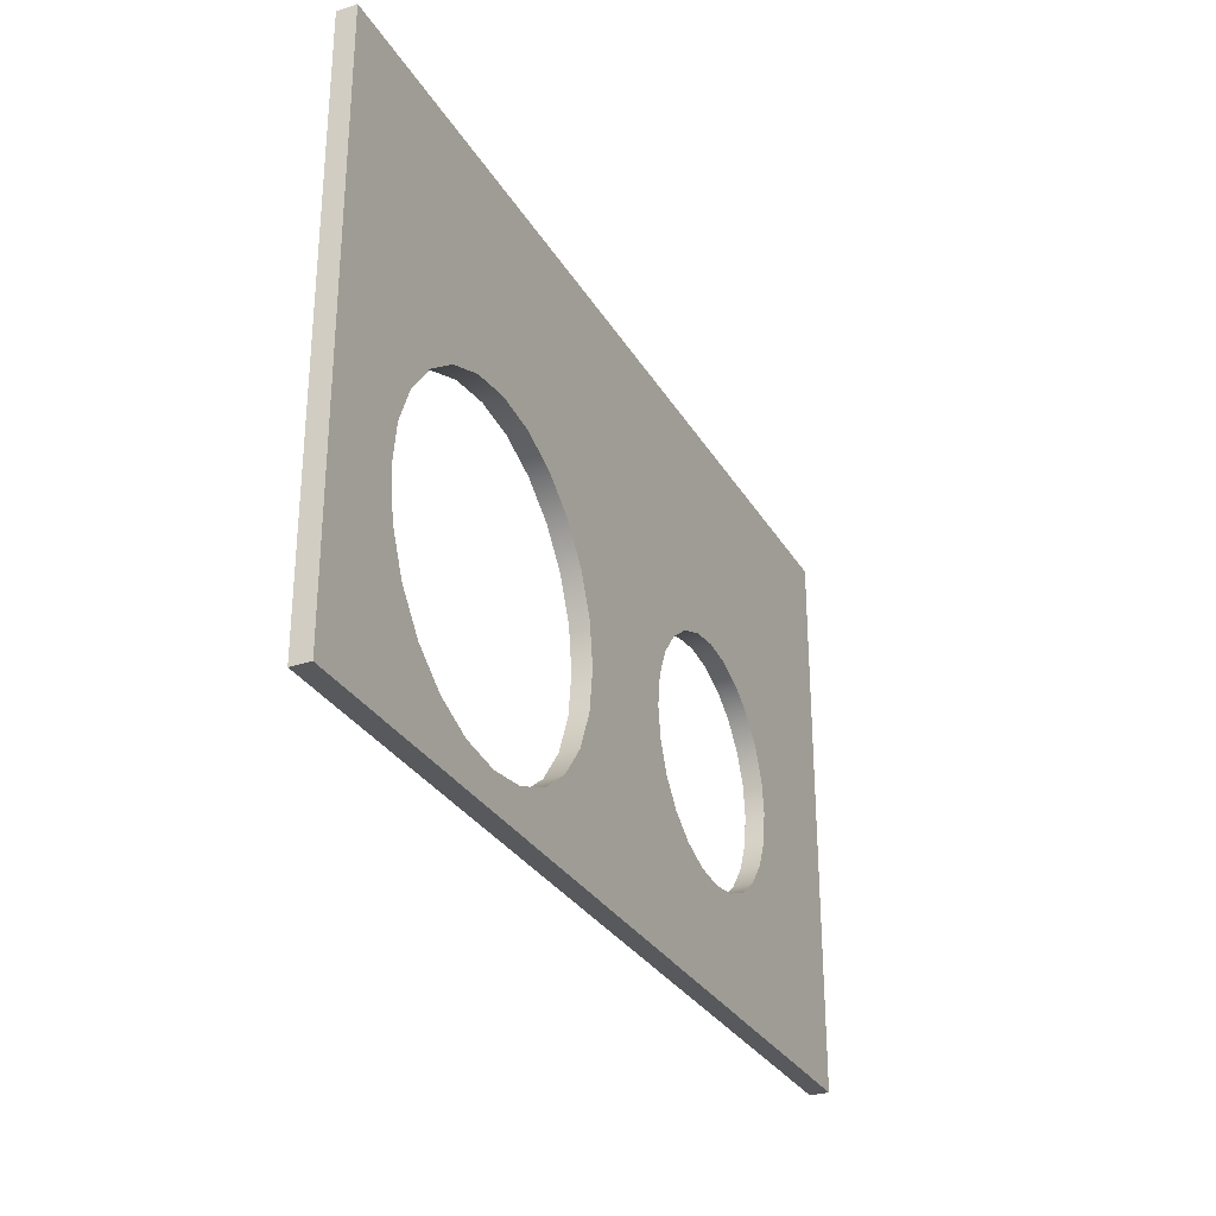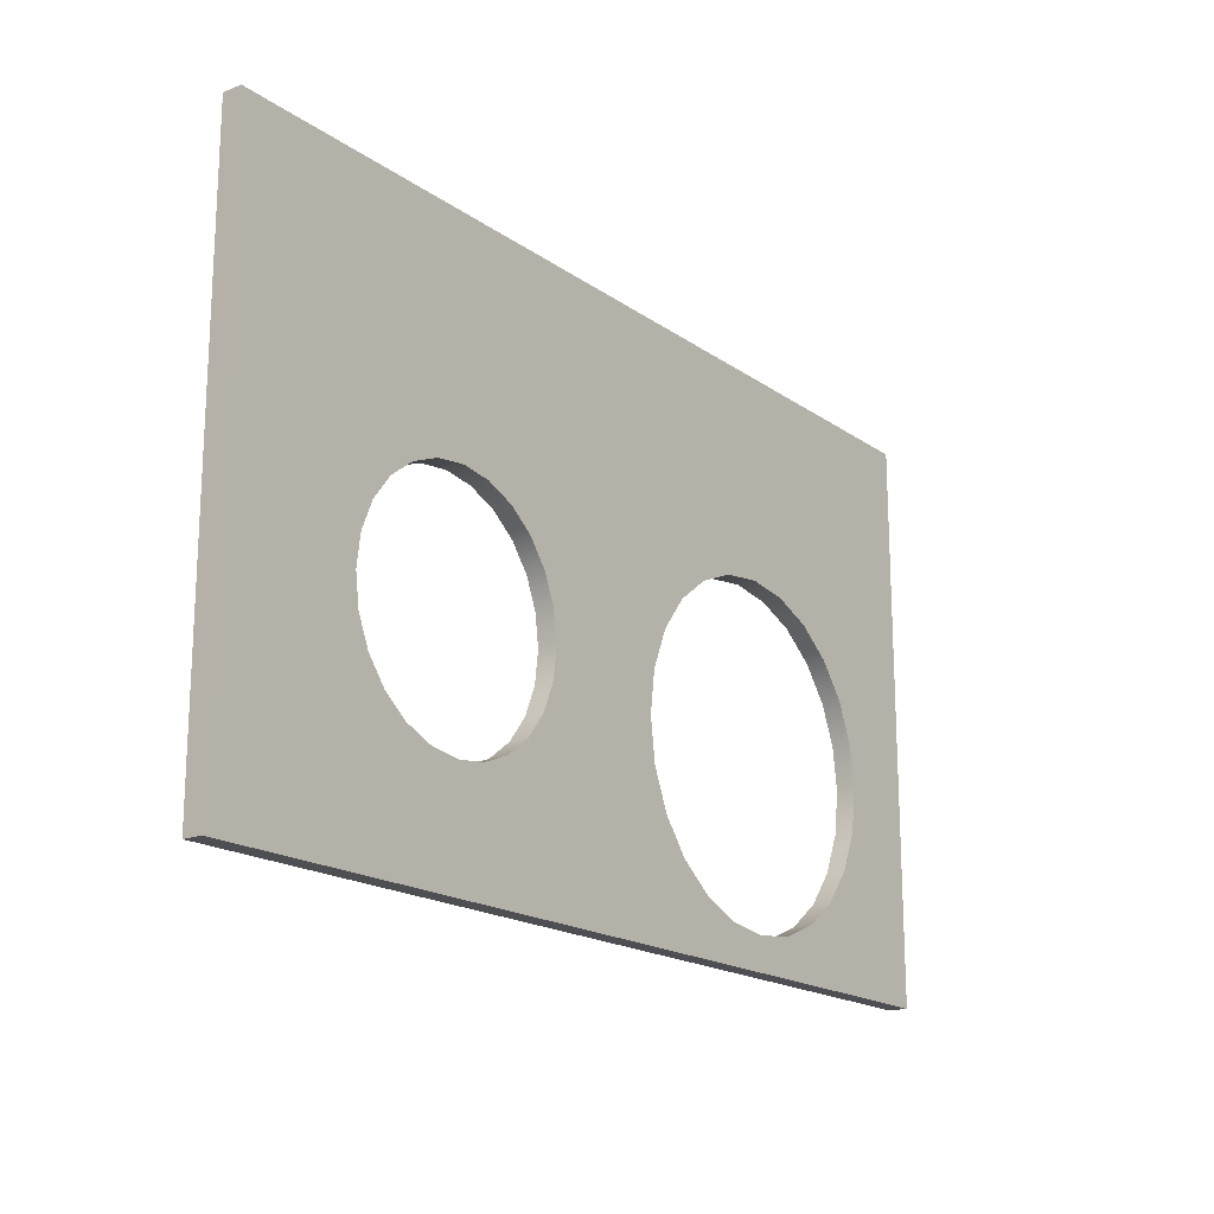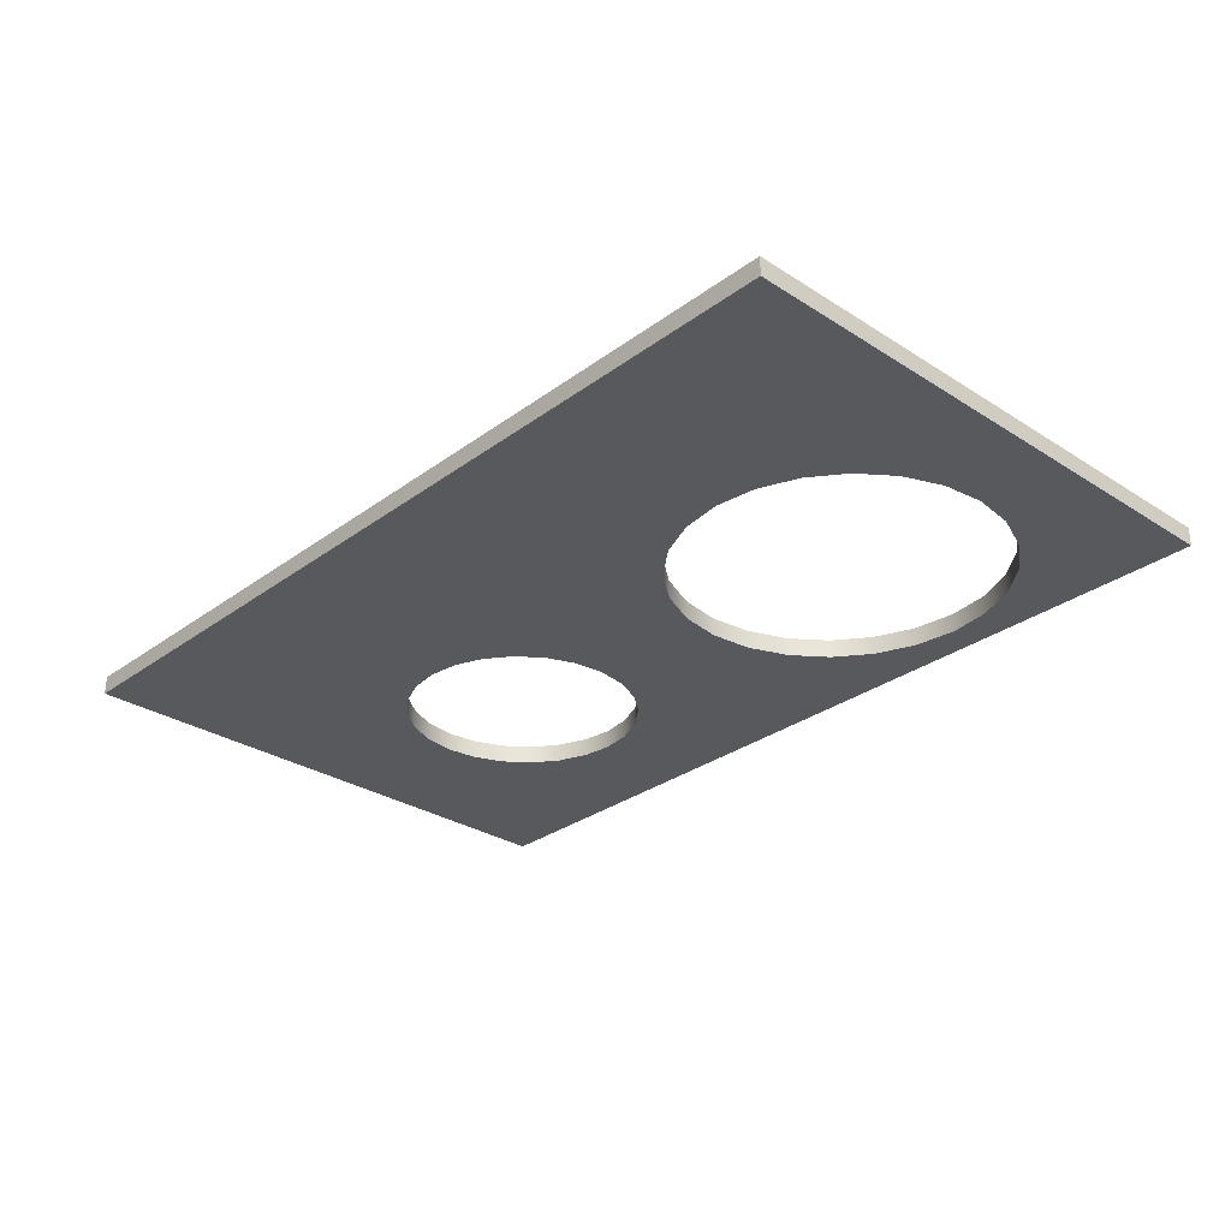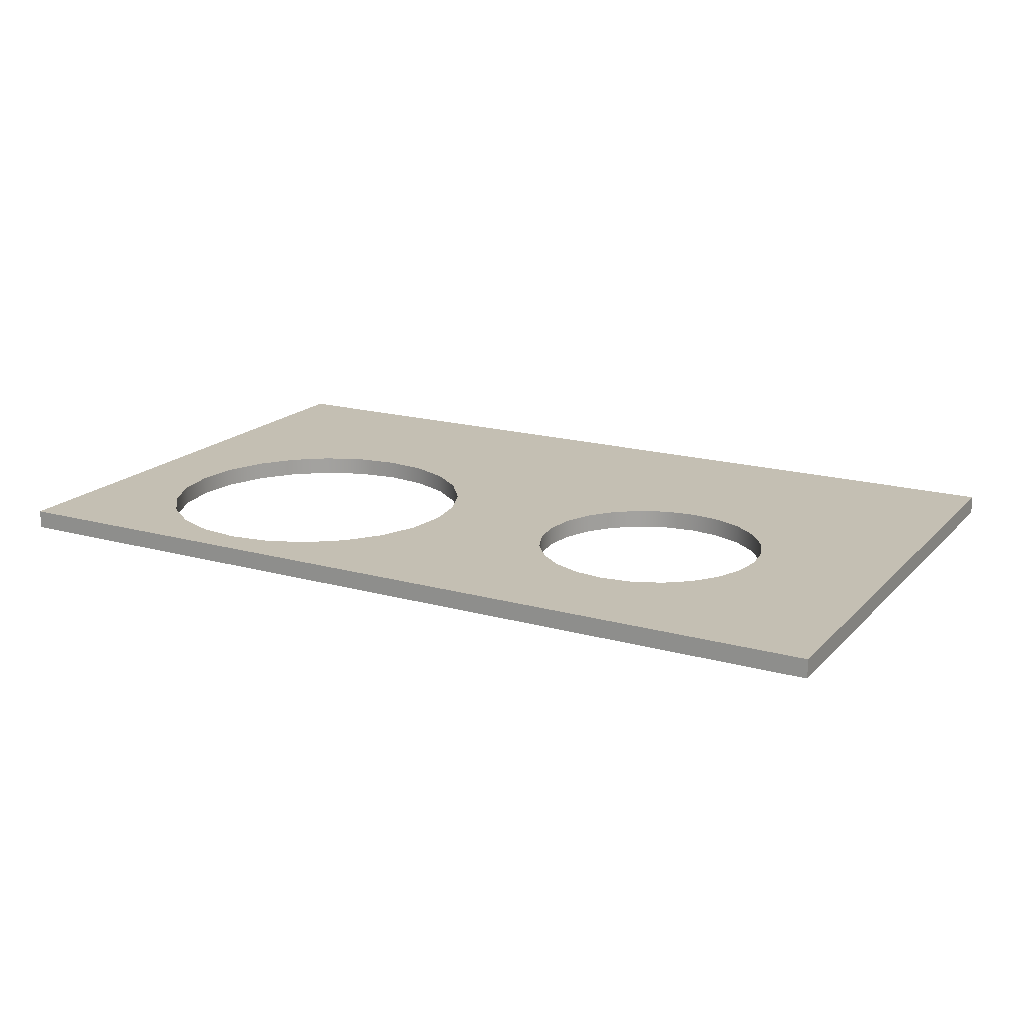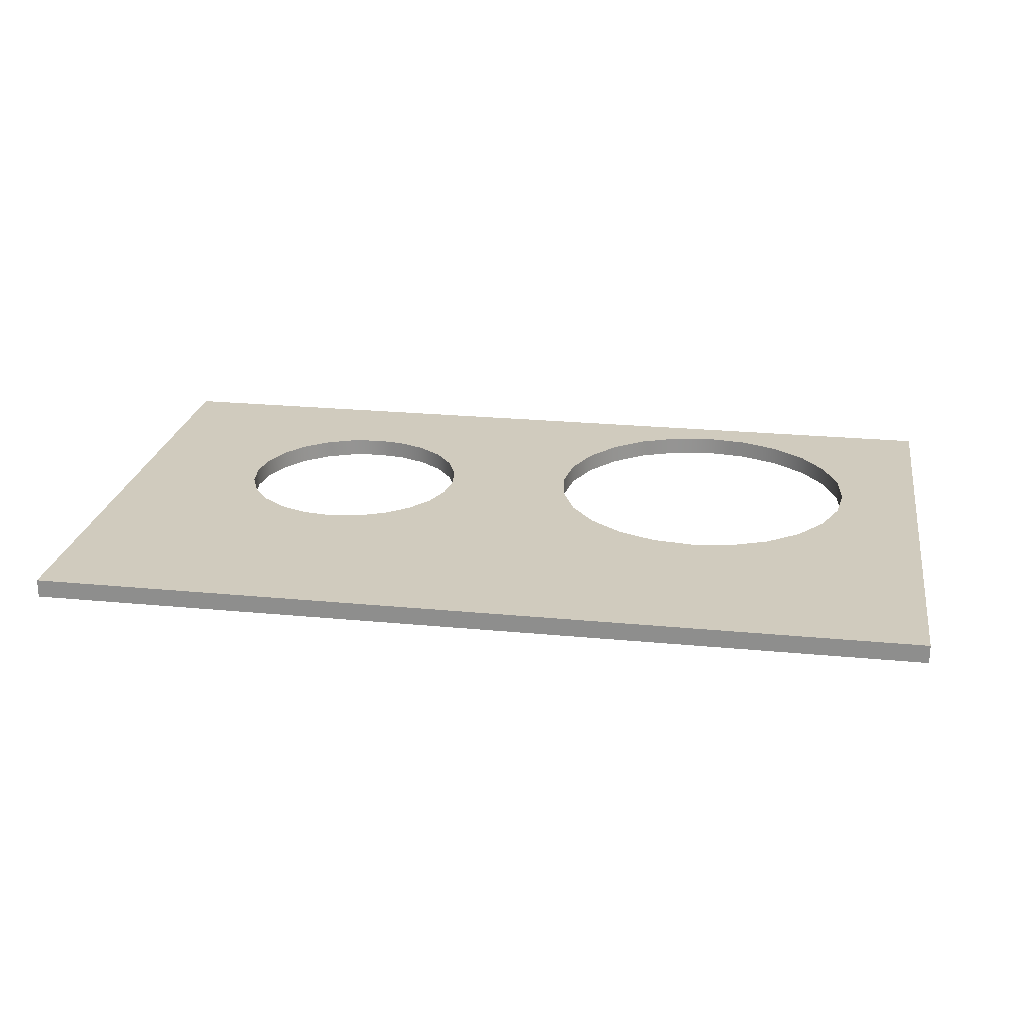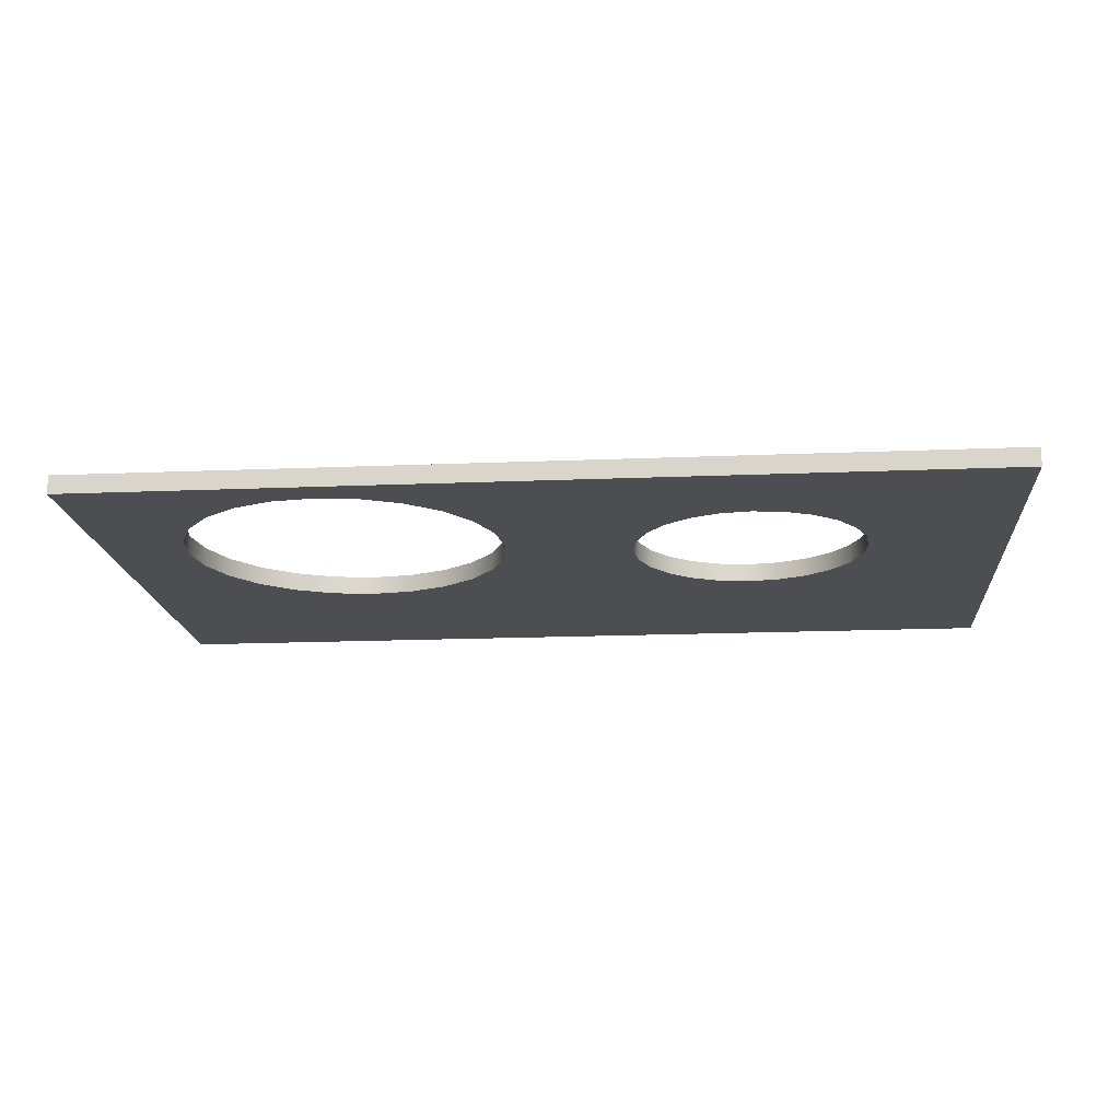
<metadata>
{"format":"obj","ext":"obj","renderer":"f3d","projection":"perspective","resolution":1024,"background":"white","views":[{"elev":-30.0,"azim":115.3,"up":"+Z"},{"elev":-18.1,"azim":-53.1,"up":"+Z"},{"elev":-29.8,"azim":46.9,"up":"+Y"},{"elev":17.8,"azim":-151.4,"up":"+Y"},{"elev":23.3,"azim":9.3,"up":"+Y"},{"elev":-17.0,"azim":-175.2,"up":"+Y"}]}
</metadata>
<code>
g Union1
v -8.52 1.01 -5.99
v 40.15 1.01 -5.99
v 40.15 0.01004 -5.99
v 40.15 1.01 -5.99
v -8.52 1.01 -5.99
v 27.07 1.01 -4.246
v 22.74 1.01 -3.085
v 5.226 1.01 -0.3758
v 6.865 1.01 -0.1601
v 17.65 1.01 -0.56
v 11.34 1.01 4.316
v 18.7 1.01 2.177
v 10.71 1.01 2.789
v 11.56 1.01 5.954
v 18.41 1.01 4.419
v 18.7 1.01 6.662
v 6.865 1.01 12.07
v 17.65 1.01 23.8
v 8.391 1.01 11.44
v 5.226 1.01 12.28
v 5.226 1.01 12.28
v 6.865 1.01 12.07
v 5.232 0.01004 12.28
v -8.52 1.01 23.8
v 9.702 1.01 10.43
v 8.391 1.01 11.44
v 6.87 0.01004 12.07
v 20.94 1.01 10.55
v 9.702 1.01 10.43
v 8.397 0.01004 11.44
v 10.71 1.01 9.119
v 9.702 1.01 10.43
v 10.71 1.01 9.119
v 10.71 0.01004 9.119
v 11.34 1.01 7.593
v 11.34 1.01 7.593
v 19.57 1.01 8.752
v 11.56 1.01 5.954
v 11.35 0.01004 7.593
v 11.34 1.01 4.316
v 11.56 0.01004 5.954
v 9.702 1.01 1.478
v 10.71 1.01 2.789
v 10.71 0.01004 2.789
v 8.391 1.01 0.4723
v 9.702 1.01 1.478
v 9.708 0.01004 1.478
v 9.702 1.01 1.478
v 8.391 1.01 0.4723
v 8.397 0.01004 0.4723
v 6.865 1.01 -0.1601
v 6.87 0.01004 -0.1601
v 3.588 1.01 -0.1601
v 5.226 1.01 -0.3758
v 5.232 0.01004 -0.3758
v 2.061 1.01 0.4723
v 3.588 1.01 -0.1601
v 3.594 0.01004 -0.1601
v 0.7501 1.01 1.478
v 2.061 1.01 0.4723
v 2.067 0.01004 0.4723
v -0.2559 1.01 2.789
v 0.7501 1.01 1.478
v 0.756 0.01004 1.478
v -0.8882 1.01 4.316
v 0.7501 1.01 1.478
v -0.2559 1.01 2.789
v 0.756 0.01004 1.478
v -1.104 1.01 5.954
v -0.8882 1.01 4.316
v -0.8823 0.01004 4.316
v -0.8882 1.01 7.593
v -1.104 1.01 5.954
v -0.2559 1.01 9.119
v -0.8882 1.01 7.593
v -0.8823 0.01004 7.593
v 0.7501 1.01 10.43
v -0.2559 1.01 9.119
v 2.061 1.01 11.44
v 0.7501 1.01 10.43
v 0.756 0.01004 10.43
v 3.588 1.01 12.07
v 0.7501 1.01 10.43
v 2.061 1.01 11.44
v 0.756 0.01004 10.43
v 3.588 1.01 12.07
v 2.067 0.01004 11.44
v 3.594 0.01004 12.07
v 27.07 1.01 13.08
v 29.31 1.01 12.79
v 27.08 0.01004 13.08
v 29.31 1.01 12.79
v 27.07 1.01 13.08
v 40.15 1.01 23.8
v 31.4 1.01 11.92
v 33.2 1.01 10.55
v 31.4 1.01 11.92
v 29.32 0.01004 12.79
v 34.58 1.01 8.752
v 33.2 1.01 10.55
v 31.41 0.01004 11.92
v 35.44 1.01 6.662
v 33.2 1.01 10.55
v 34.58 1.01 8.752
v 33.2 0.01004 10.55
v 35.74 1.01 4.419
v 35.44 1.01 6.662
v 35.45 0.01004 6.662
v 35.74 1.01 4.419
v 35.44 1.01 2.177
v 35.45 0.01004 2.177
v 35.44 1.01 2.177
v 34.58 1.01 0.08687
v 33.2 1.01 -1.708
v 34.58 1.01 0.08687
v 33.2 1.01 -1.708
v 34.58 0.01004 0.08687
v 31.4 1.01 -3.085
v 29.31 1.01 -3.95
v 33.2 1.01 -1.708
v 31.4 1.01 -3.085
v 31.41 0.01004 -3.085
v 29.31 1.01 -3.95
v 29.32 0.01004 -3.95
v 24.83 1.01 -3.95
v 27.07 1.01 -4.246
v 27.08 0.01004 -4.246
v 24.83 1.01 -3.95
v 24.84 0.01004 -3.95
v 20.94 1.01 -1.708
v 22.74 1.01 -3.085
v 22.75 0.01004 -3.085
v 20.94 1.01 -1.708
v 20.95 0.01004 -1.708
v 19.57 1.01 0.08686
v 20.94 1.01 -1.708
v 19.57 1.01 0.08686
v 20.95 0.01004 -1.708
v 18.7 1.01 2.177
v 19.57 0.01004 0.08686
v 18.41 1.01 4.419
v 18.41 0.01004 4.419
v 18.7 1.01 6.662
v 18.71 0.01004 6.662
v 19.57 1.01 8.752
v 19.57 0.01004 8.752
v 22.74 1.01 11.92
v 20.94 1.01 10.55
v 20.95 0.01004 10.55
v 24.83 1.01 12.79
v 20.94 1.01 10.55
v 22.74 1.01 11.92
v 20.95 0.01004 10.55
v 24.83 1.01 12.79
v 22.75 0.01004 11.92
v 24.84 0.01004 12.79
v -8.52 1.01 23.8
v -8.52 0.01004 23.8
v 17.65 1.01 23.8
v -8.52 0.01004 23.8
v -8.52 1.01 23.8
v -8.52 0.01004 -5.99
v 40.15 0.01004 23.8
v 40.15 0.01004 23.8
v -8.52 0.01004 23.8
v 17.65 0.01004 13.44
v -8.52 0.01004 -5.99
v -8.52 1.01 -5.99
v -8.52 0.01004 -5.99
v -1.098 0.01004 5.954
v 40.15 0.01004 -5.99
v 27.08 0.01004 -4.246
v 11.56 0.01004 5.954
v 18.41 0.01004 4.419
v 18.71 0.01004 6.662
v 11.35 0.01004 4.316
v 5.232 0.01004 12.28
v 3.594 0.01004 12.07
v 6.87 0.01004 12.07
v 8.397 0.01004 11.44
v 9.708 0.01004 10.43
v 9.708 0.01004 10.43
v 10.71 0.01004 9.119
v 9.708 0.01004 10.43
v 11.35 0.01004 7.593
v 19.57 0.01004 8.752
v 11.35 0.01004 4.316
v 11.65 0.01004 -0.56
v 10.71 0.01004 2.789
v 18.71 0.01004 2.177
v 9.708 0.01004 1.478
v 8.397 0.01004 0.4723
v 9.708 0.01004 1.478
v 6.87 0.01004 -0.1601
v 5.232 0.01004 -0.3758
v 3.594 0.01004 -0.1601
v 2.067 0.01004 0.4723
v 0.756 0.01004 1.478
v -0.2499 0.01004 2.789
v -0.2499 0.01004 2.789
v -0.8823 0.01004 4.316
v -1.098 0.01004 5.954
v -0.8823 0.01004 7.593
v -0.2499 0.01004 9.119
v -0.2499 0.01004 9.119
v 0.756 0.01004 10.43
v 2.067 0.01004 11.44
v 24.84 0.01004 12.79
v 27.08 0.01004 13.08
v 29.32 0.01004 12.79
v 31.41 0.01004 11.92
v 33.2 0.01004 10.55
v 33.2 0.01004 10.55
v 34.58 0.01004 8.752
v 34.58 0.01004 8.752
v 35.45 0.01004 6.662
v 35.74 0.01004 4.419
v 35.74 0.01004 4.419
v 35.45 0.01004 2.177
v 34.58 0.01004 0.08687
v 33.2 0.01004 -1.708
v 31.41 0.01004 -3.085
v 33.2 0.01004 -1.708
v 33.2 0.01004 -1.708
v 29.32 0.01004 -3.95
v 24.84 0.01004 -3.95
v 22.75 0.01004 -3.085
v 20.95 0.01004 -1.708
v 19.57 0.01004 0.08686
v 18.71 0.01004 2.177
v 20.95 0.01004 10.55
v 22.75 0.01004 11.92
v 40.15 0.01004 -5.99
v 40.15 1.01 -5.99
v 40.15 1.01 23.8
v 40.15 1.01 23.8
v 40.15 0.01004 23.8
f 1 2 3
f 4 5 6
f 7 8 9
f 8 7 5
f 10 11 12
f 11 10 13
f 14 15 11
f 15 14 16
f 17 18 19
f 18 17 20
f 21 22 23
f 18 20 24
f 19 18 25
f 22 26 27
f 25 18 28
f 26 29 30
f 25 28 31
f 32 33 34
f 33 35 34
f 36 31 37
f 35 38 39
f 14 36 16
f 38 40 41
f 13 10 42
f 40 43 44
f 42 10 45
f 43 46 47
f 45 10 9
f 48 49 50
f 9 10 7
f 49 51 52
f 8 5 53
f 51 54 55
f 53 5 56
f 54 57 58
f 56 5 59
f 57 60 61
f 59 5 62
f 60 63 64
f 62 5 65
f 66 67 68
f 65 5 69
f 67 70 71
f 24 69 5
f 69 24 72
f 70 73 71
f 72 24 74
f 73 75 76
f 74 24 77
f 75 78 76
f 77 24 79
f 78 80 81
f 79 24 82
f 83 84 85
f 84 86 87
f 86 21 88
f 20 82 24
f 89 90 91
f 92 93 94
f 95 94 96
f 94 95 92
f 90 97 98
f 96 94 99
f 97 100 101
f 99 94 102
f 103 104 105
f 102 4 106
f 4 102 94
f 104 107 108
f 107 109 108
f 109 110 111
f 112 106 4
f 113 4 114
f 4 113 112
f 110 115 111
f 115 116 117
f 118 4 119
f 4 118 114
f 120 121 122
f 119 4 6
f 121 123 124
f 6 5 125
f 123 126 127
f 125 5 7
f 126 128 129
f 7 10 130
f 128 131 132
f 131 133 134
f 10 12 135
f 136 137 138
f 135 130 10
f 11 15 12
f 137 139 140
f 16 36 37
f 139 141 142
f 141 143 144
f 143 145 146
f 28 18 147
f 145 148 149
f 28 37 31
f 18 150 147
f 150 18 93
f 151 152 153
f 152 154 155
f 154 89 156
f 157 158 159
f 160 161 162
f 159 158 163
f 164 165 166
f 167 1 3
f 168 162 161
f 165 169 170
f 169 171 172
f 173 174 175
f 174 173 176
f 177 165 178
f 165 177 179
f 27 23 22
f 30 27 26
f 179 180 166
f 166 180 181
f 182 30 29
f 166 181 183
f 34 184 32
f 166 183 185
f 39 34 35
f 166 185 186
f 41 39 38
f 185 173 175
f 187 41 40
f 188 176 189
f 176 188 190
f 44 187 40
f 188 189 191
f 47 44 43
f 188 191 192
f 50 193 48
f 188 192 194
f 52 50 49
f 188 194 195
f 55 52 51
f 188 195 169
f 58 55 54
f 195 196 169
f 61 58 57
f 196 197 169
f 169 197 198
f 64 61 60
f 169 198 199
f 200 68 67
f 169 199 201
f 71 200 67
f 169 201 170
f 202 71 73
f 76 202 73
f 170 203 165
f 204 76 78
f 203 205 165
f 81 204 78
f 205 206 165
f 165 206 207
f 87 85 84
f 165 207 178
f 88 87 86
f 23 88 21
f 164 208 209
f 208 164 166
f 98 91 90
f 209 210 164
f 101 98 97
f 210 211 164
f 212 101 100
f 211 213 164
f 164 213 214
f 215 105 104
f 164 214 216
f 108 215 104
f 164 216 171
f 217 108 109
f 216 218 171
f 111 217 109
f 218 219 171
f 117 111 115
f 219 220 171
f 171 221 222
f 221 171 220
f 223 117 116
f 122 224 120
f 171 222 225
f 124 122 121
f 171 225 172
f 127 124 123
f 129 127 126
f 172 226 169
f 132 129 128
f 226 227 169
f 169 227 188
f 134 132 131
f 227 228 188
f 140 138 137
f 228 229 188
f 188 229 190
f 230 140 139
f 142 230 139
f 190 174 176
f 144 142 141
f 146 144 143
f 175 186 185
f 149 146 145
f 186 231 166
f 155 153 152
f 231 232 166
f 208 166 232
f 156 155 154
f 91 156 89
f 233 234 235
f 163 236 159
f 235 237 233
f 94 93 18
f 166 165 179

</code>
